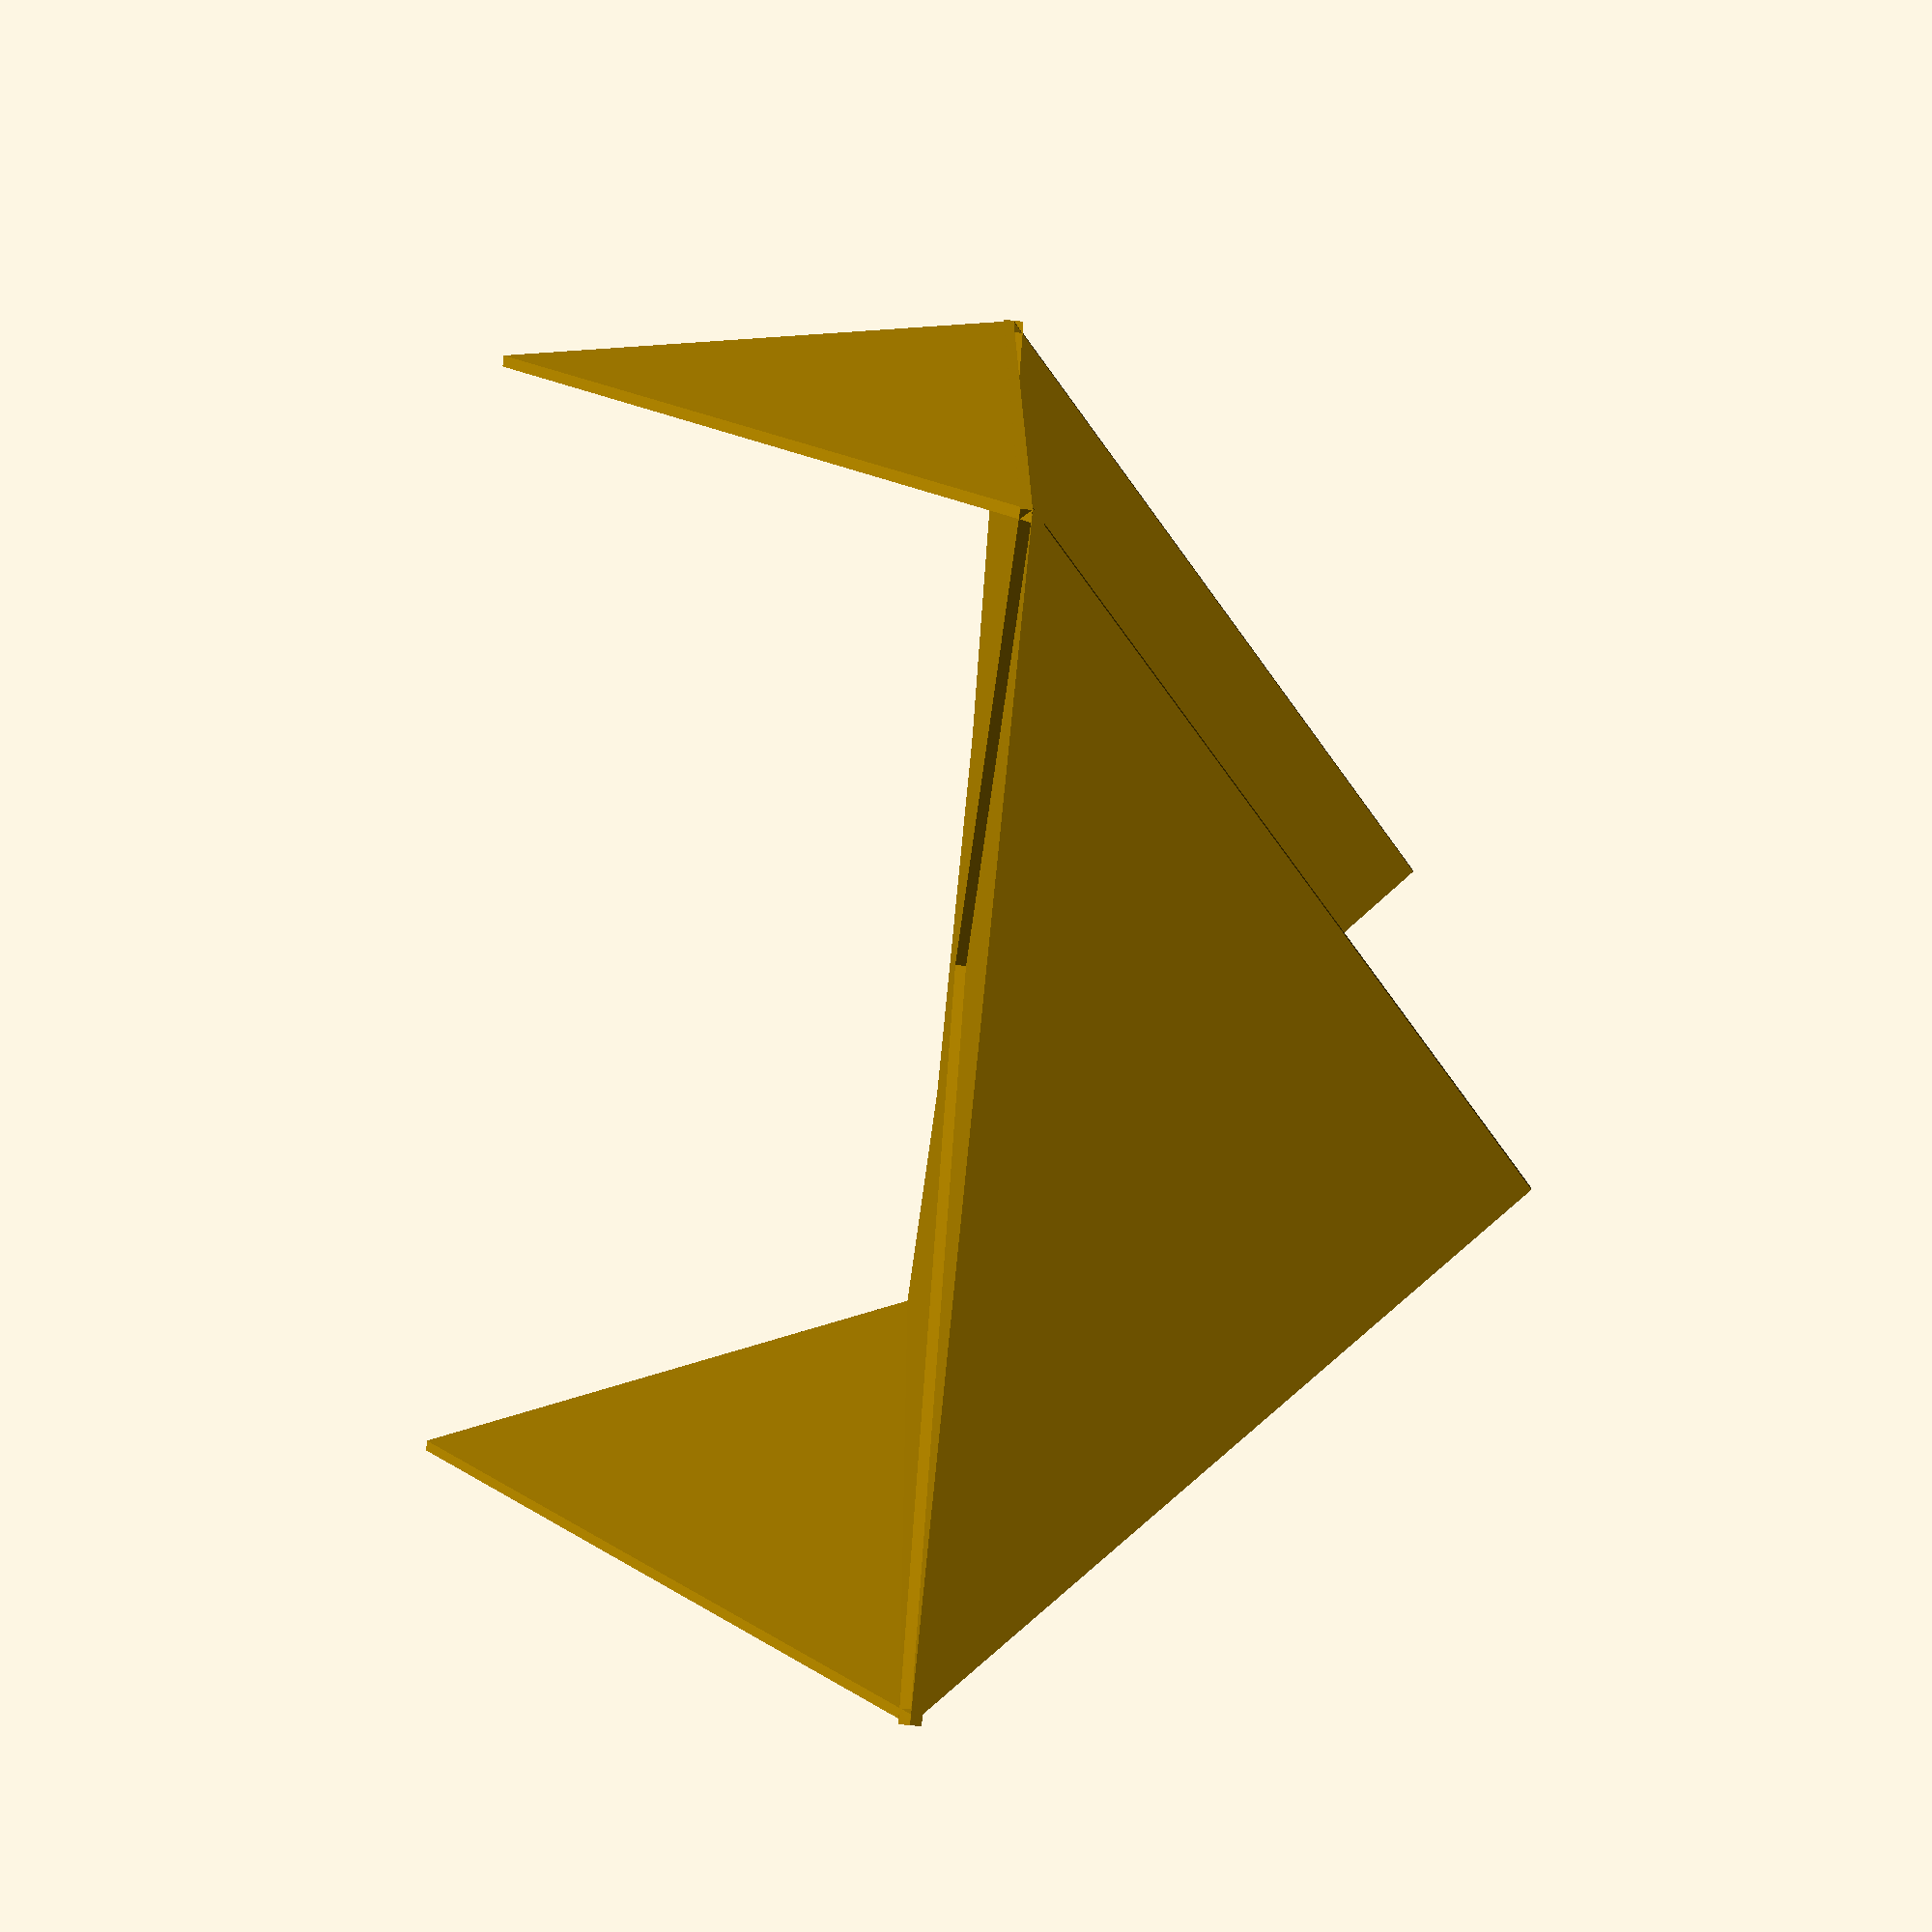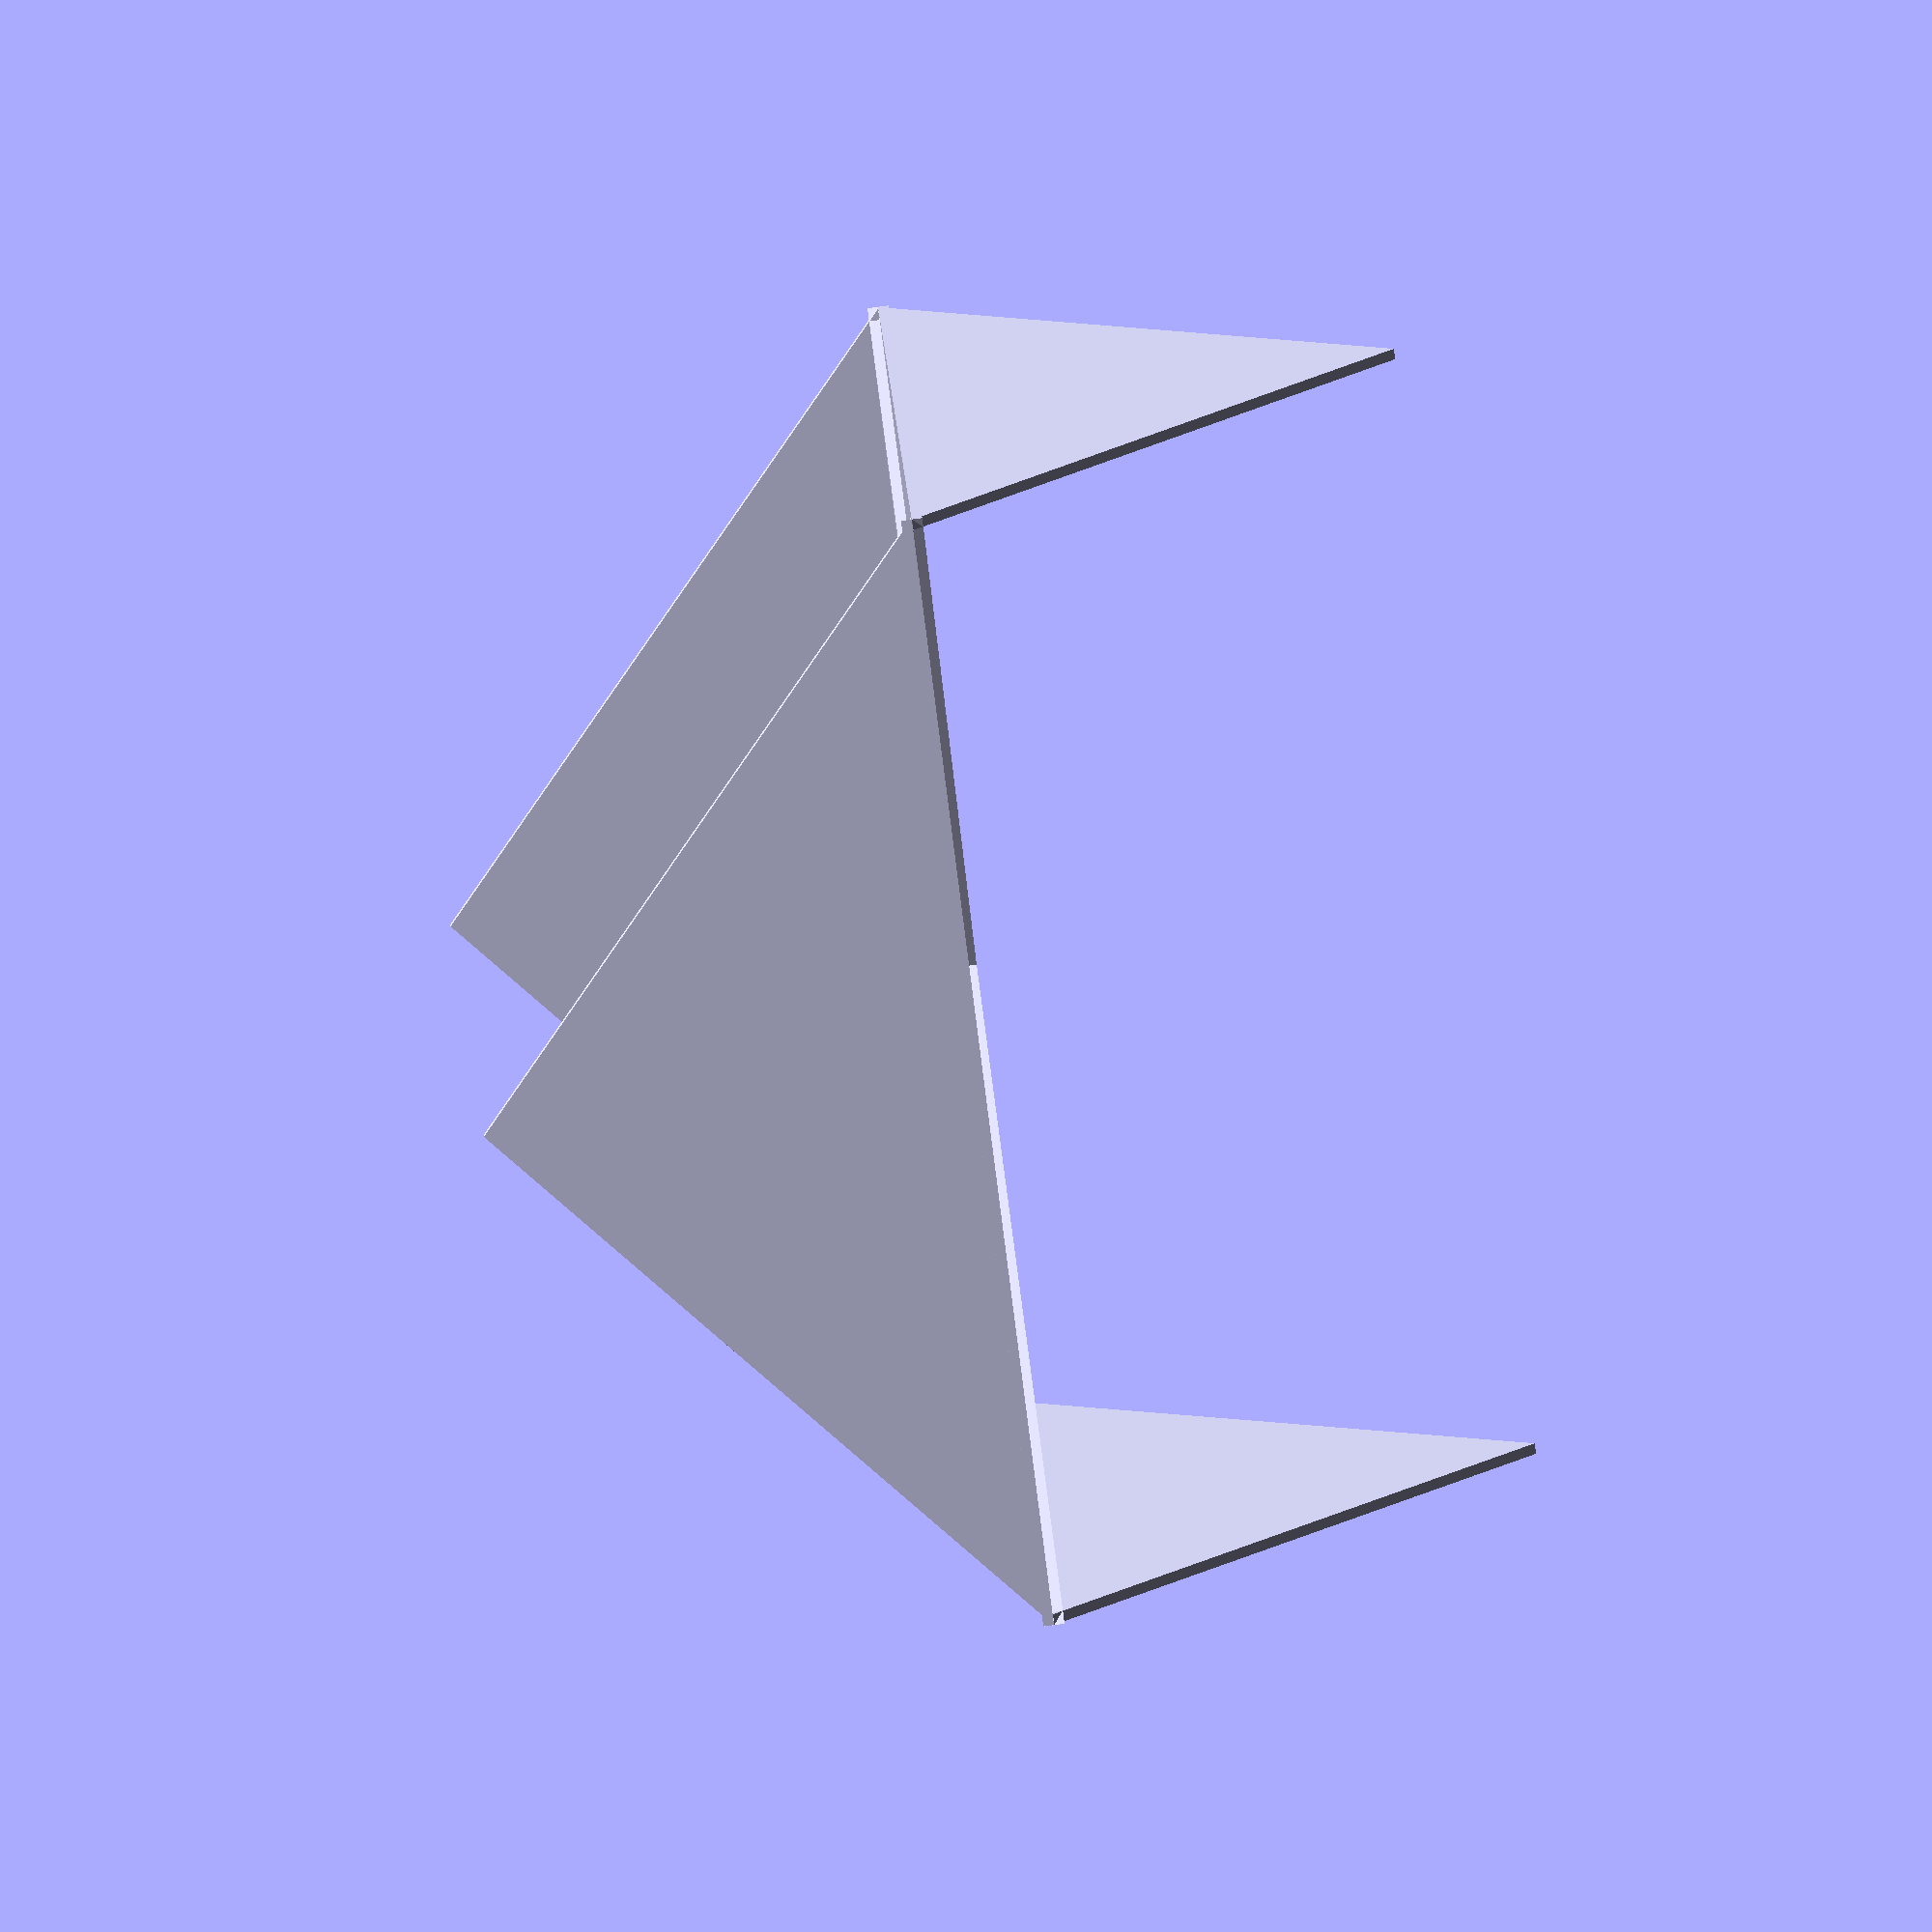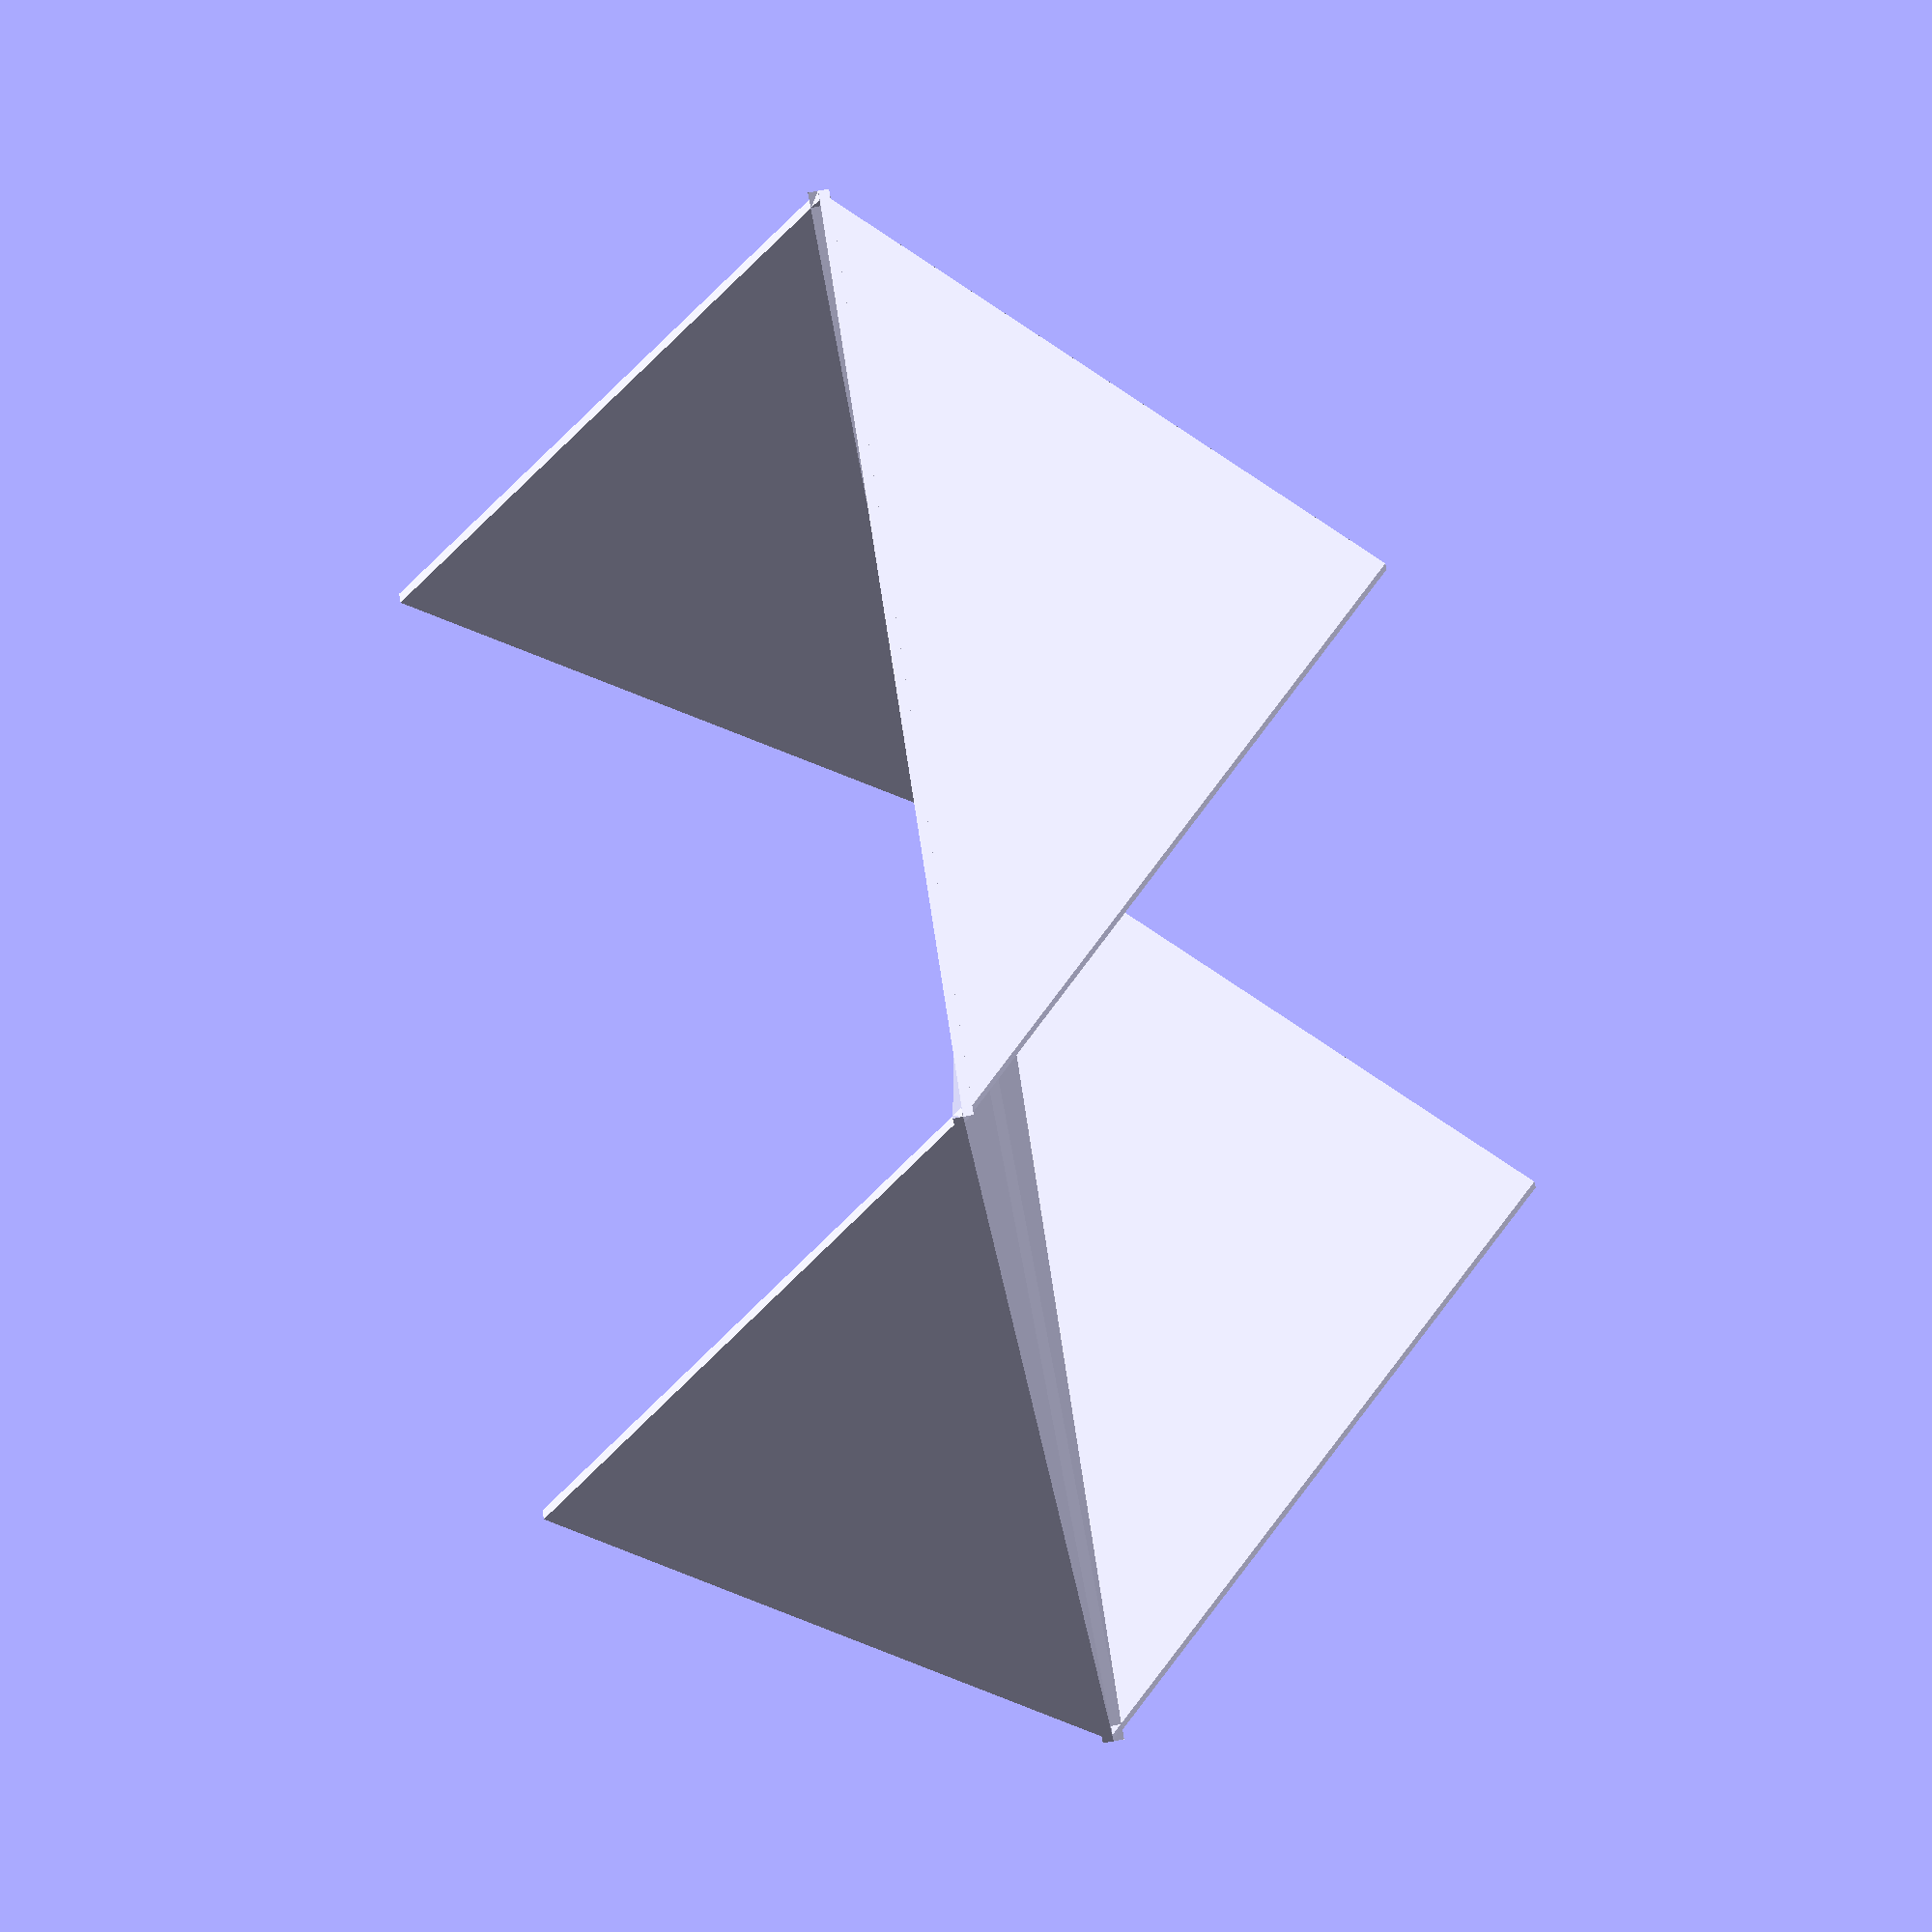
<openscad>
// dowel pin locdator design.

$fn=35;

ir = 0.25;
or = 0.75;
fab_or = 1;
theta = 360/8;
//polygon(points = [ [x, y], ... ], paths = [ [p1, p2, p3..], ...], convexity = N);

module tine(){
  union(){
  linear_extrude(0.01)polygon( [[0,0], [or*cos(theta),or*sin(theta)], [or*cos(-theta),or*sin(-theta)]]);
  translate([or,0,0.22])rotate([0,-90,0])translate([-or,0,0.22])linear_extrude(0.01)polygon( [[or*cos(theta), or*sin(theta)],[or*cos(-theta), or*sin(-theta)], [fab_or*cos(0),fab_or*sin(0)]]);
  }
}
//tine();
// for(variable = [start : increment : end])

for (phi =[0:359/45]) {
  if (phi % 2 == 0 ){
    rotate([0,0,phi*90])tine();
  }
  else  { 
    rotate([0,0,phi*90])rotate([180,0,0])tine();
  }
}



</openscad>
<views>
elev=251.3 azim=357.0 roll=95.5 proj=p view=wireframe
elev=272.4 azim=166.7 roll=262.6 proj=o view=wireframe
elev=78.1 azim=133.9 roll=100.6 proj=o view=wireframe
</views>
